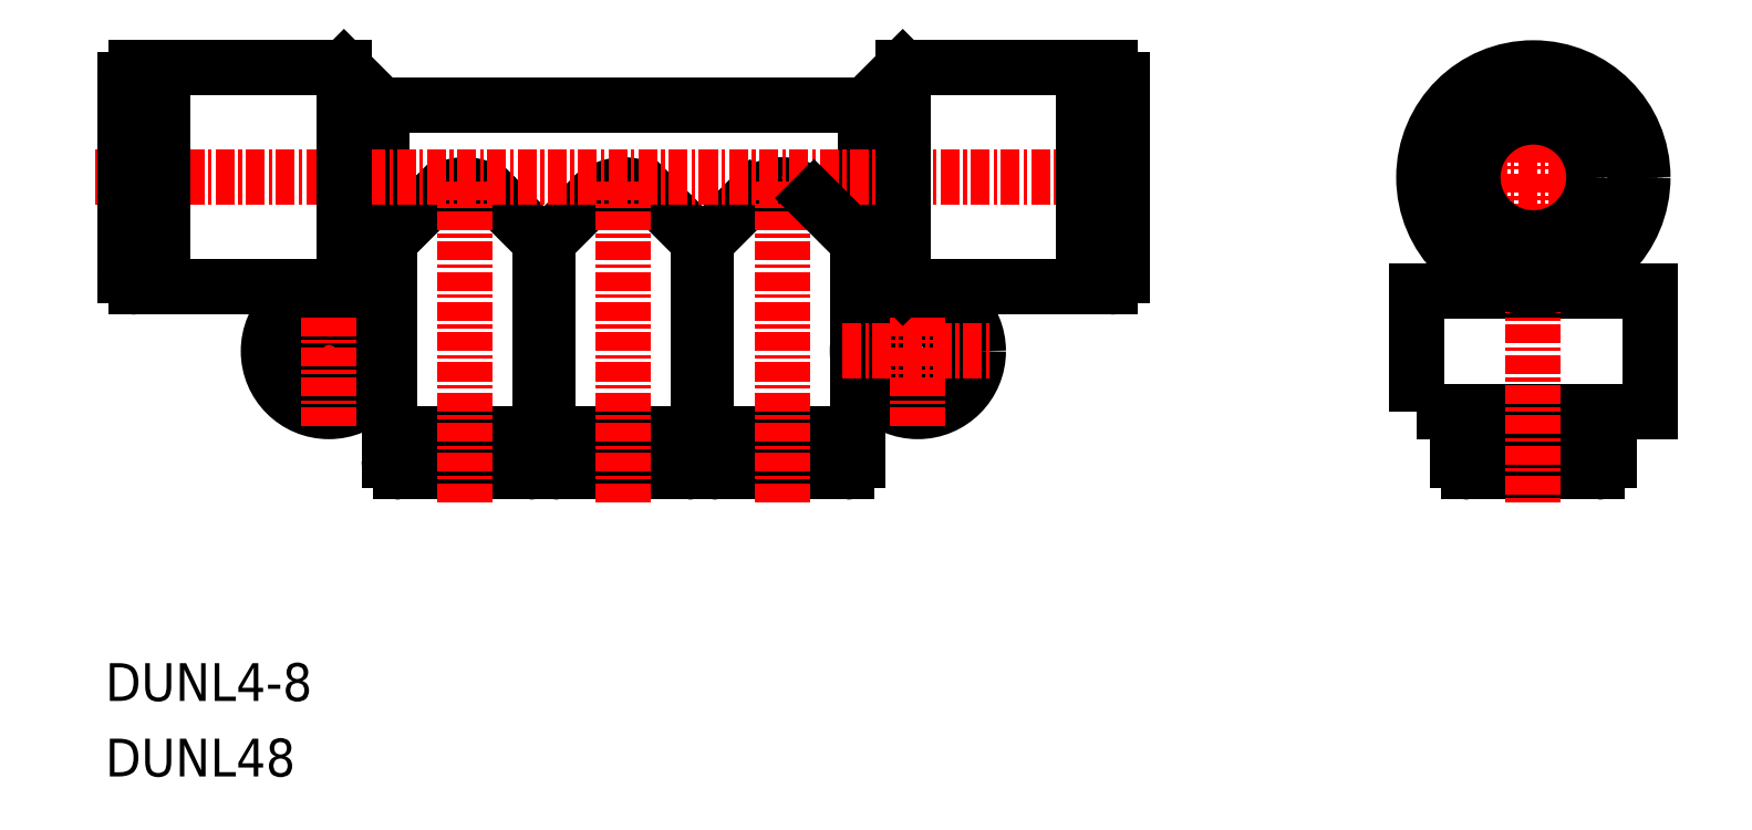
<metadata>
{"format":"dxf","ext":"dxf","renderer":"ezdxf+matplotlib","layout":"modelspace","background":"white","min_lineweight":24,"dpi":150}
</metadata>
<code>
0
SECTION
2
ENTITIES
0
TEXT
8
0
10
84.7
20
70.33
30
0
40
2.5
1
DUNL48
11
84.7
21
71.58
31
0
73
     2
0
TEXT
8
0
10
84.7
20
75.33
30
0
40
2.5
1
DUNL4-8
11
84.7
21
76.58
31
0
73
     2
0
LINE
8
0
10
184.2
20
104.8
30
0
11
184.2
21
102.5
31
0
0
LINE
8
0
10
174.2
20
104.8
30
0
11
174.2
21
102.5
31
0
0
POLYLINE
8
0
66
     1
10
0
20
0
30
0
70
     1
0
VERTEX
8
0
10
171.5
20
94.5
30
0
0
VERTEX
8
0
10
187
20
94.5
30
0
0
VERTEX
8
0
10
187
20
102.5
30
0
0
VERTEX
8
0
10
171.5
20
102.5
30
0
0
SEQEND
8
0
0
LINE
8
0
10
184.2
20
94.5
30
0
11
184.2
21
93
31
0
0
LINE
8
0
10
181.8
20
91.25
30
0
11
181.8
21
92
31
0
0
ARC
8
0
10
183.5
20
91.25
30
0
40
0.75
50
270
51
0
0
LINE
8
0
10
184.2
20
91.25
30
0
11
184.2
21
91.25
31
0
0
LINE
8
0
10
183.8
20
93
30
0
11
183.8
21
92
31
0
0
LINE
8
0
10
174.2
20
94.5
30
0
11
174.2
21
93
31
0
0
LINE
8
0
10
176.8
20
91.25
30
0
11
176.8
21
92
31
0
0
ARC
8
0
10
175
20
91.25
30
0
40
0.75
50
180
51
270
0
LINE
8
0
10
174.2
20
91.25
30
0
11
174.2
21
91.25
31
0
0
LINE
8
0
10
184.2
20
91.25
30
0
11
174.2
21
91.25
31
0
0
LINE
8
0
10
174.8
20
93
30
0
11
174.8
21
92
31
0
0
LINE
8
0
10
183.8
20
92
30
0
11
174.8
21
92
31
0
0
LINE
8
0
10
183.5
20
90.5
30
0
11
175
21
90.5
31
0
0
LINE
8
0
10
184.2
20
93
30
0
11
174.2
21
93
31
0
0
LINE
8
CENTER
10
187.5
20
110
30
0
11
171
21
110
31
0
0
LINE
8
CENTER
10
179.2
20
118.2
30
0
11
179.2
21
88.5
31
0
0
LINE
8
0
10
103
20
114.7
30
0
11
103
21
105.2
31
0
0
LINE
8
0
10
100.5
20
117.2
30
0
11
103
21
114.7
31
0
0
LINE
8
0
10
100.5
20
102.8
30
0
11
106.4
21
108.6
31
0
0
LINE
8
0
10
135
20
114.7
30
0
11
135
21
105.2
31
0
0
LINE
8
0
10
135
20
114.7
30
0
11
103
21
114.7
31
0
0
LINE
8
0
10
94.5
20
98.5
30
0
11
104.5
21
98.5
31
0
0
CIRCLE
8
0
10
138.5
20
98.5
30
0
40
2.25
0
CIRCLE
8
0
10
99.5
20
98.5
30
0
40
2.25
0
LINE
8
0
10
124
20
93
30
0
11
114
21
93
31
0
0
LINE
8
0
10
123.2
20
90.5
30
0
11
114.8
21
90.5
31
0
0
LINE
8
0
10
123.5
20
92
30
0
11
114.5
21
92
31
0
0
LINE
8
0
10
123.5
20
93
30
0
11
123.5
21
92
31
0
0
LINE
8
0
10
114.5
20
93
30
0
11
114.5
21
92
31
0
0
LINE
8
0
10
124
20
91.25
30
0
11
114
21
91.25
31
0
0
LINE
8
0
10
124
20
91.25
30
0
11
124
21
91.25
31
0
0
LINE
8
0
10
114
20
91.25
30
0
11
114
21
91.25
31
0
0
ARC
8
0
10
114.7
20
91.25
30
0
40
0.75
50
180
51
270
0
ARC
8
0
10
123.2
20
91.25
30
0
40
0.75
50
270
51
0
0
LINE
8
0
10
116.5
20
91.25
30
0
11
116.5
21
92
31
0
0
LINE
8
0
10
121.5
20
91.25
30
0
11
121.5
21
92
31
0
0
LINE
8
0
10
124
20
105.7
30
0
11
124
21
93
31
0
0
LINE
8
0
10
114
20
105.8
30
0
11
114
21
93
31
0
0
LINE
8
0
10
124.5
20
105.7
30
0
11
124.5
21
93
31
0
0
LINE
8
0
10
134.5
20
105.8
30
0
11
134.5
21
93
31
0
0
LINE
8
0
10
132
20
91.25
30
0
11
132
21
92
31
0
0
LINE
8
0
10
127
20
91.25
30
0
11
127
21
92
31
0
0
ARC
8
0
10
133.8
20
91.25
30
0
40
0.75
50
270
51
0
0
ARC
8
0
10
125.2
20
91.25
30
0
40
0.75
50
180
51
270
0
LINE
8
0
10
124.5
20
91.25
30
0
11
124.5
21
91.25
31
0
0
LINE
8
0
10
134.5
20
91.25
30
0
11
134.5
21
91.25
31
0
0
LINE
8
0
10
134.5
20
91.25
30
0
11
124.5
21
91.25
31
0
0
LINE
8
0
10
125
20
93
30
0
11
125
21
92
31
0
0
LINE
8
0
10
134
20
93
30
0
11
134
21
92
31
0
0
LINE
8
0
10
134
20
92
30
0
11
125
21
92
31
0
0
LINE
8
0
10
133.8
20
90.5
30
0
11
125.2
21
90.5
31
0
0
LINE
8
0
10
134.5
20
93
30
0
11
124.5
21
93
31
0
0
LINE
8
0
10
103.5
20
105.8
30
0
11
103.5
21
93
31
0
0
LINE
8
0
10
113.5
20
105.8
30
0
11
113.5
21
93
31
0
0
LINE
8
0
10
111
20
91.25
30
0
11
111
21
92
31
0
0
LINE
8
0
10
106
20
91.25
30
0
11
106
21
92
31
0
0
ARC
8
0
10
112.7
20
91.25
30
0
40
0.75
50
270
51
0
0
ARC
8
0
10
104.2
20
91.25
30
0
40
0.75
50
180
51
270
0
LINE
8
0
10
103.5
20
91.25
30
0
11
103.5
21
91.25
31
0
0
LINE
8
0
10
113.5
20
91.25
30
0
11
113.5
21
91.25
31
0
0
LINE
8
0
10
113.5
20
91.25
30
0
11
103.5
21
91.25
31
0
0
LINE
8
0
10
104
20
93
30
0
11
104
21
92
31
0
0
LINE
8
0
10
113
20
93
30
0
11
113
21
92
31
0
0
LINE
8
0
10
113
20
92
30
0
11
104
21
92
31
0
0
LINE
8
0
10
112.8
20
90.5
30
0
11
104.2
21
90.5
31
0
0
LINE
8
0
10
113.5
20
93
30
0
11
103.5
21
93
31
0
0
LINE
8
0
10
113.5
20
105.8
30
0
11
110.6
21
108.6
31
0
0
LINE
8
0
10
114
20
105.8
30
0
11
116.9
21
108.6
31
0
0
LINE
8
0
10
113.5
20
105.8
30
0
11
114
21
105.8
31
0
0
LINE
8
0
10
124
20
105.8
30
0
11
124.5
21
105.8
31
0
0
LINE
8
0
10
124
20
105.8
30
0
11
121.1
21
108.6
31
0
0
LINE
8
0
10
124.5
20
105.8
30
0
11
127.4
21
108.6
31
0
0
ARC
8
0
10
108.5
20
106.5
30
0
40
3
50
45
51
135
0
ARC
8
0
10
119
20
106.5
30
0
40
3
50
45
51
135
0
ARC
8
0
10
129.5
20
106.5
30
0
40
3
50
45
51
135
0
CIRCLE
8
0
10
99.5
20
98.5
30
0
40
4
0
CIRCLE
8
0
10
138.5
20
98.5
30
0
40
4
0
LINE
8
0
10
99.5
20
93.5
30
0
11
99.5
21
103.5
31
0
0
LINE
8
0
10
108.5
20
88.5
30
0
11
108.5
21
110
31
0
0
LINE
8
0
10
119
20
88.5
30
0
11
119
21
110
31
0
0
LINE
8
0
10
129.5
20
88.5
30
0
11
129.5
21
110
31
0
0
LINE
8
0
10
84
20
110
30
0
11
154
21
110
31
0
0
LINE
8
0
10
138.5
20
93.5
30
0
11
138.5
21
103.5
31
0
0
LINE
8
0
10
133.5
20
98.5
30
0
11
143.5
21
98.5
31
0
0
LINE
8
0
10
86
20
116.5
30
0
11
86
21
103.5
31
0
0
LINE
8
0
10
88.5
20
117.2
30
0
11
88.5
21
102.8
31
0
0
LINE
8
0
10
87.5
20
116.8
30
0
11
87.5
21
103.2
31
0
0
LINE
8
0
10
88.5
20
116.8
30
0
11
87.5
21
116.8
31
0
0
LINE
8
0
10
88.5
20
103.2
30
0
11
87.5
21
103.2
31
0
0
LINE
8
0
10
86.75
20
117.2
30
0
11
86.75
21
102.8
31
0
0
LINE
8
0
10
86.75
20
117.2
30
0
11
86.75
21
117.2
31
0
0
LINE
8
0
10
86.75
20
102.8
30
0
11
86.75
21
102.8
31
0
0
ARC
8
0
10
86.75
20
103.5
30
0
40
0.75
50
180
51
270
0
ARC
8
0
10
86.75
20
116.5
30
0
40
0.75
50
90
51
180
0
LINE
8
0
10
86.75
20
105.5
30
0
11
87.5
21
105.5
31
0
0
LINE
8
0
10
86.75
20
114.5
30
0
11
87.5
21
114.5
31
0
0
LINE
8
0
10
100.5
20
102.8
30
0
11
88.5
21
102.8
31
0
0
LINE
8
0
10
100.5
20
117.2
30
0
11
88.5
21
117.2
31
0
0
LINE
8
0
10
100.5
20
117.2
30
0
11
100.5
21
102.8
31
0
0
LINE
8
0
10
137.5
20
102.8
30
0
11
131.6
21
108.6
31
0
0
LINE
8
0
10
137.5
20
117.2
30
0
11
137.5
21
102.8
31
0
0
LINE
8
0
10
137.5
20
117.2
30
0
11
149.5
21
117.2
31
0
0
LINE
8
0
10
137.5
20
117.2
30
0
11
135
21
114.7
31
0
0
LINE
8
0
10
137.5
20
102.8
30
0
11
149.5
21
102.8
31
0
0
LINE
8
0
10
151.2
20
114.5
30
0
11
150.5
21
114.5
31
0
0
LINE
8
0
10
151.2
20
105.5
30
0
11
150.5
21
105.5
31
0
0
ARC
8
0
10
151.2
20
116.5
30
0
40
0.75
50
7e-15
51
90
0
ARC
8
0
10
151.2
20
103.5
30
0
40
0.75
50
270
51
7e-15
0
LINE
8
0
10
151.2
20
102.8
30
0
11
151.2
21
102.8
31
0
0
LINE
8
0
10
151.2
20
117.2
30
0
11
151.2
21
117.2
31
0
0
LINE
8
0
10
151.2
20
117.2
30
0
11
151.2
21
102.8
31
0
0
LINE
8
0
10
149.5
20
103.2
30
0
11
150.5
21
103.2
31
0
0
LINE
8
0
10
149.5
20
116.8
30
0
11
150.5
21
116.8
31
0
0
LINE
8
0
10
150.5
20
116.8
30
0
11
150.5
21
103.2
31
0
0
LINE
8
0
10
149.5
20
117.2
30
0
11
149.5
21
102.8
31
0
0
LINE
8
0
10
152
20
116.5
30
0
11
152
21
103.5
31
0
0
CIRCLE
8
0
10
179.2
20
110
30
0
40
7.25
0
CIRCLE
8
0
10
179.2
20
110
30
0
40
6.75
0
CIRCLE
8
0
10
179.2
20
110
30
0
40
4.008
0
ENDSEC
0
EOF

</code>
